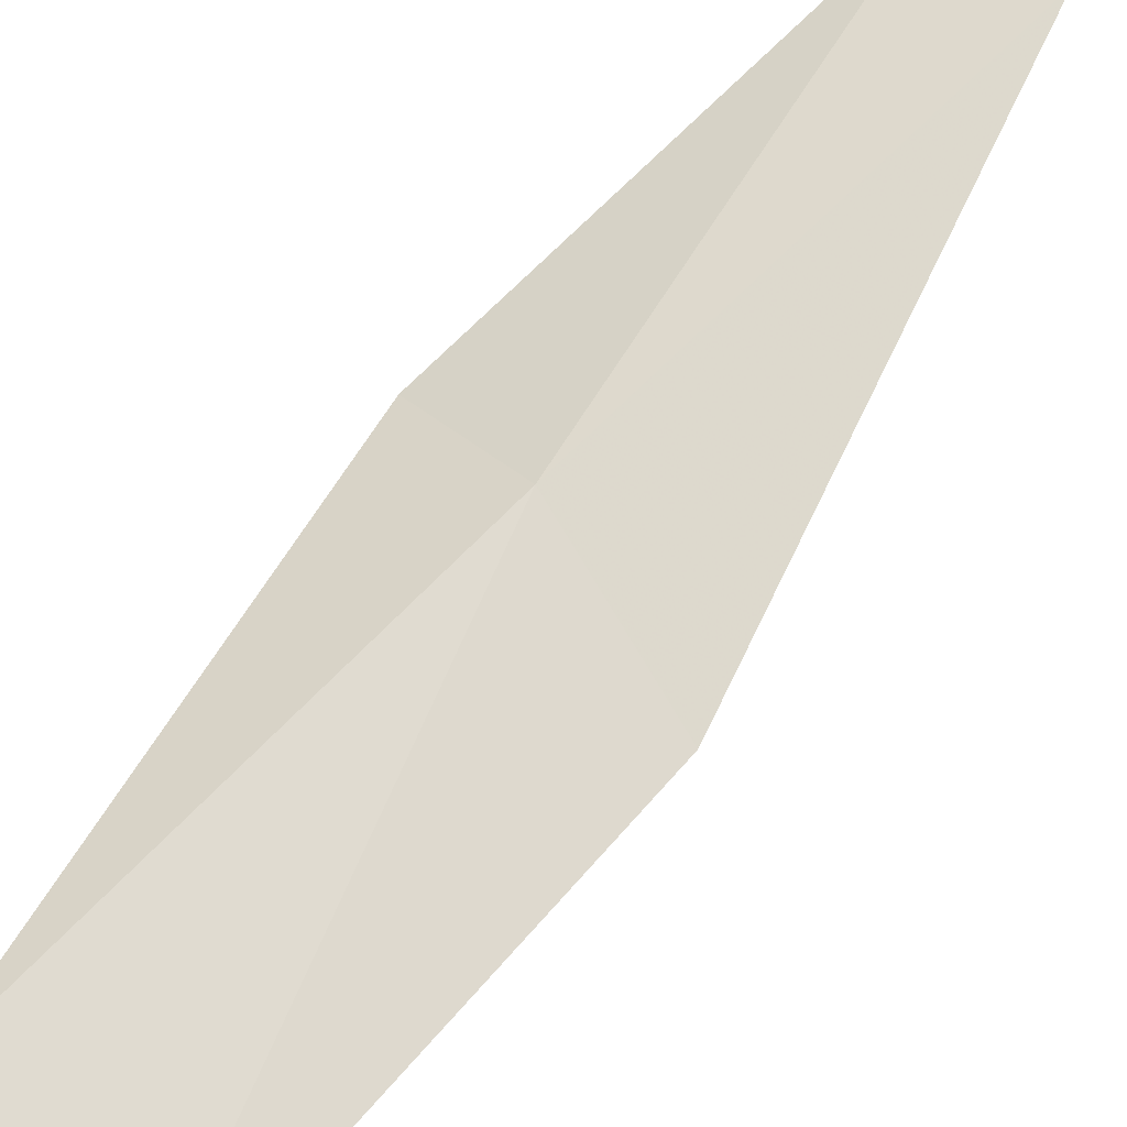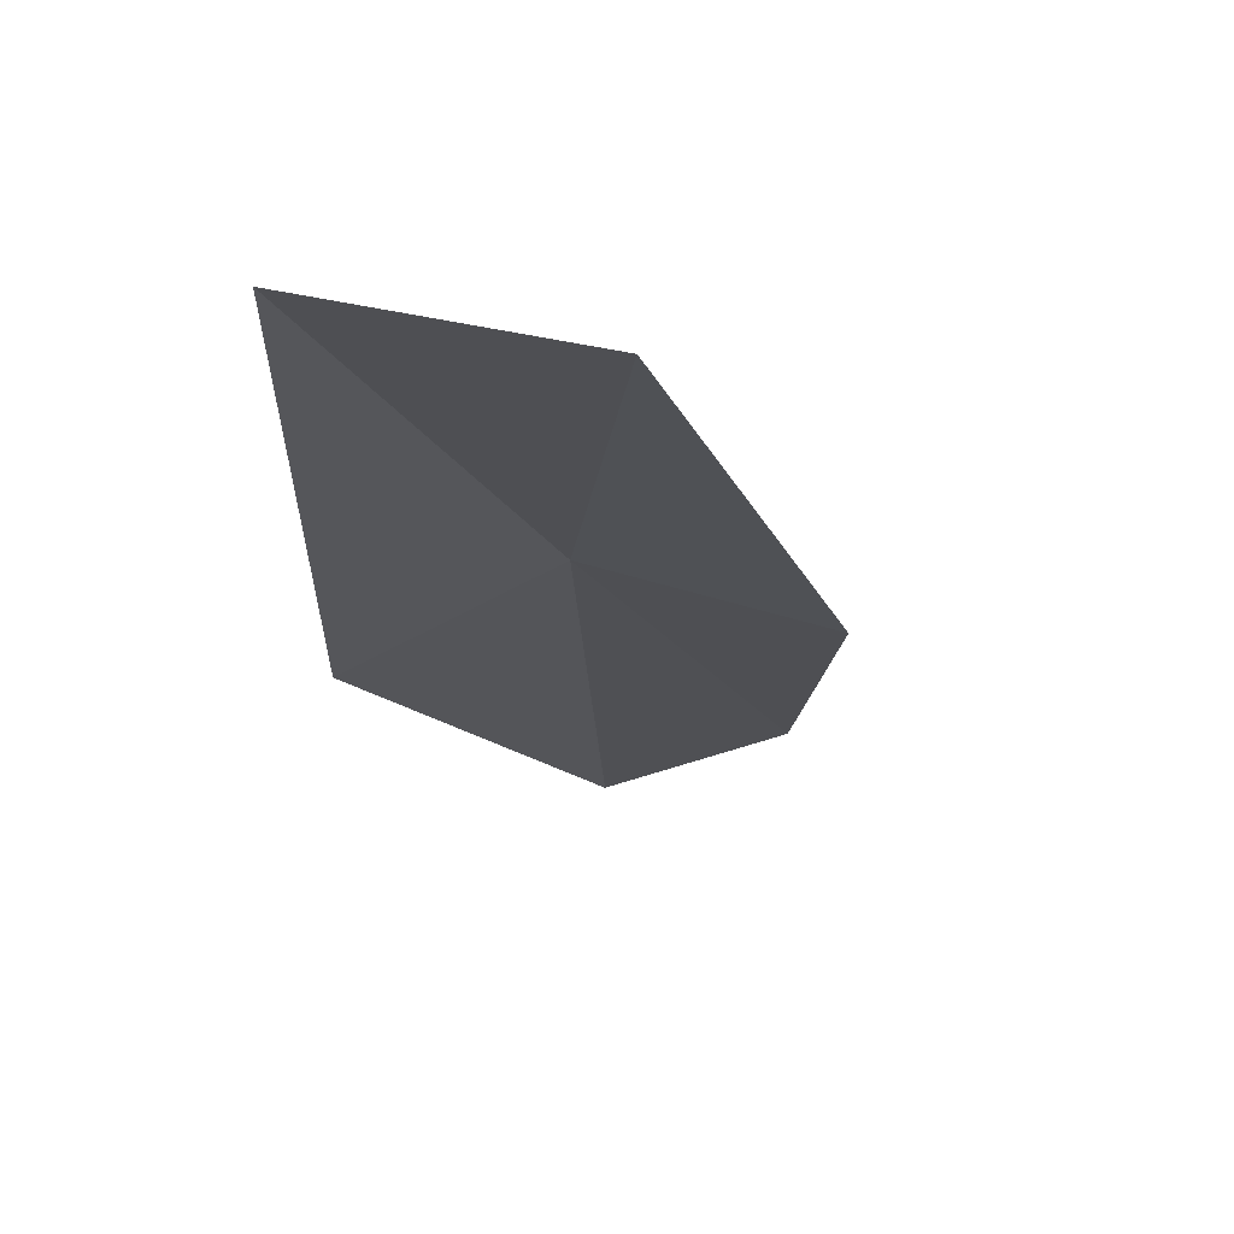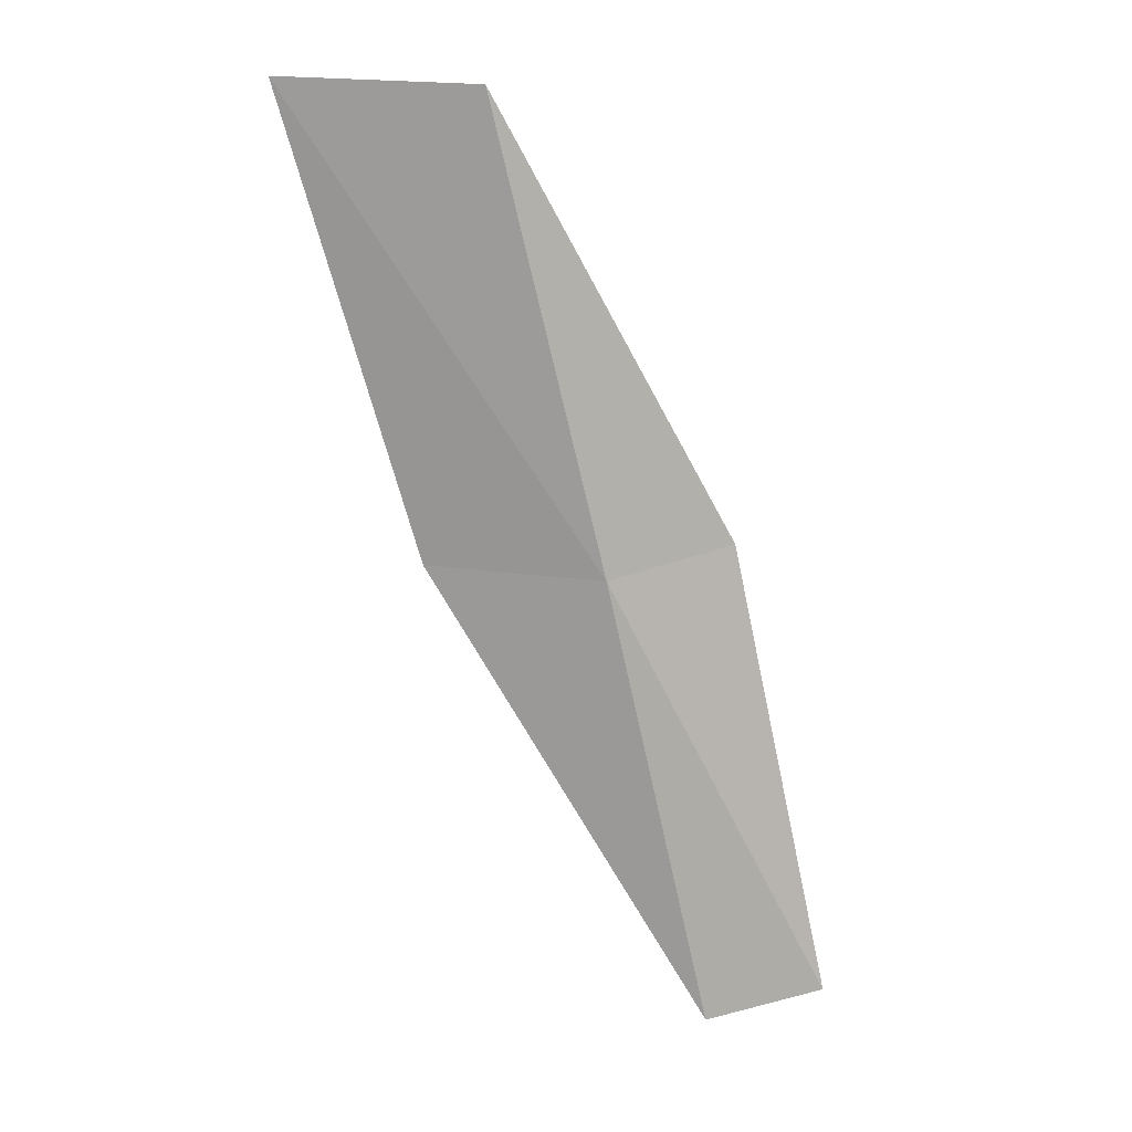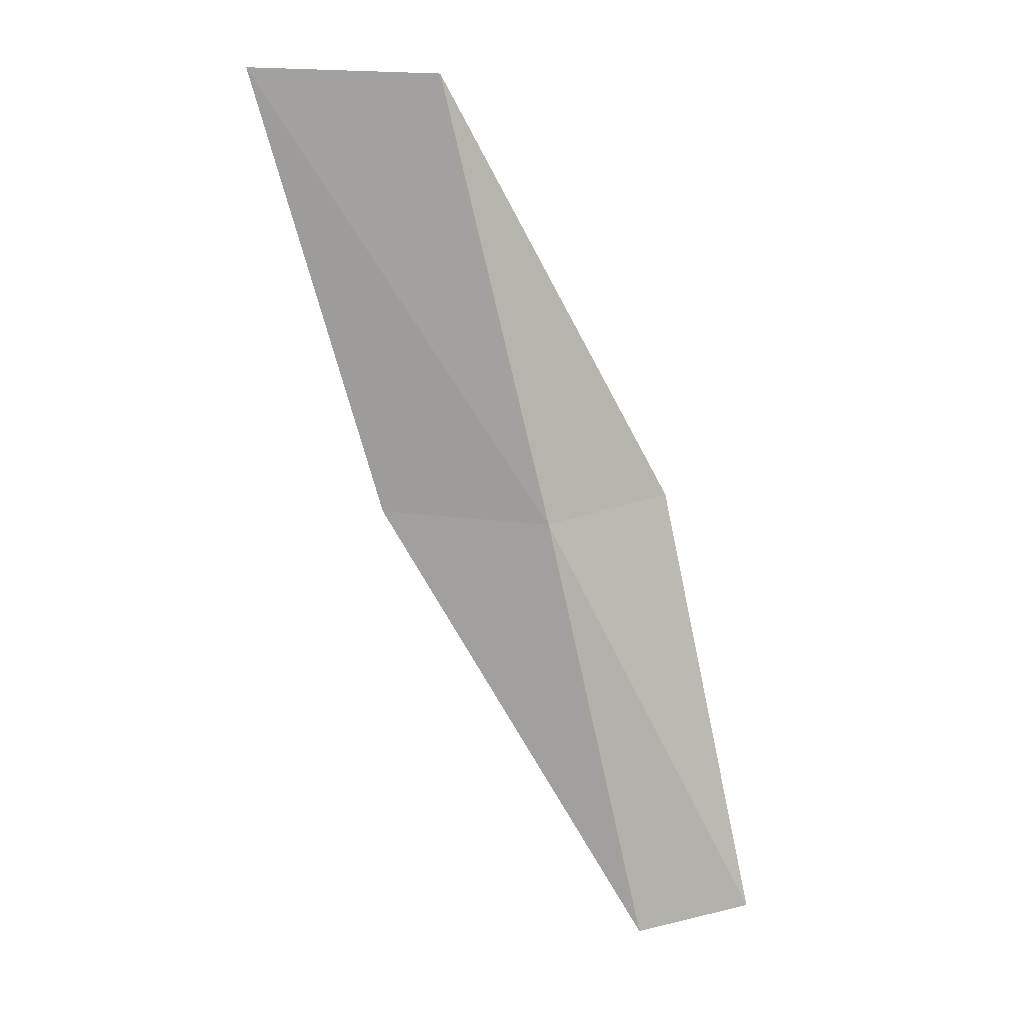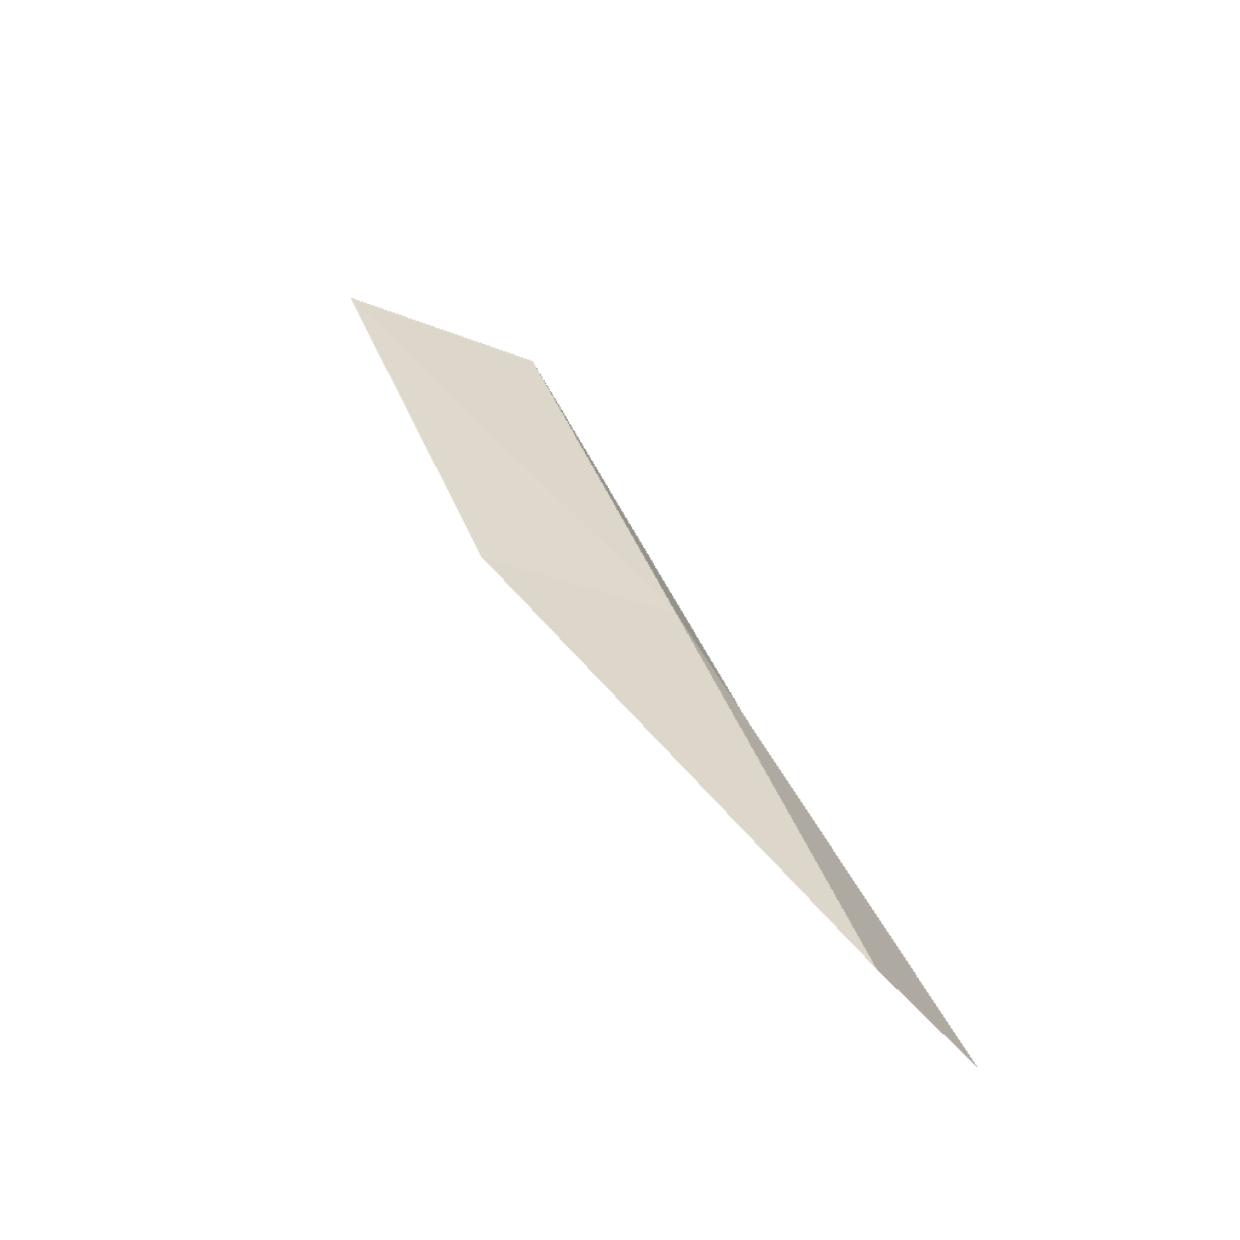
<metadata>
{"format":"obj","ext":"obj","renderer":"f3d","projection":"perspective","resolution":1024,"background":"white","views":[{"elev":45.0,"azim":54.7,"up":"+Y"},{"elev":-28.5,"azim":26.2,"up":"+Y"},{"elev":27.8,"azim":163.3,"up":"+Z"},{"elev":25.0,"azim":163.5,"up":"+Z"},{"elev":-52.2,"azim":132.7,"up":"+Z"}]}
</metadata>
<code>
v -12.8 -25.26 17.43
v -14.19 -25.62 17.43
v -12.03 -26.38 21.79
v -10.3 -27.19 21.79
v -11.27 -26.05 17.43
v -14.76 -24.24 13.08
v -13.49 -24.13 13.08
f 1 3 2
f 1 5 4
f 1 4 3
f 1 6 7
f 1 2 6
f 1 7 5

</code>
